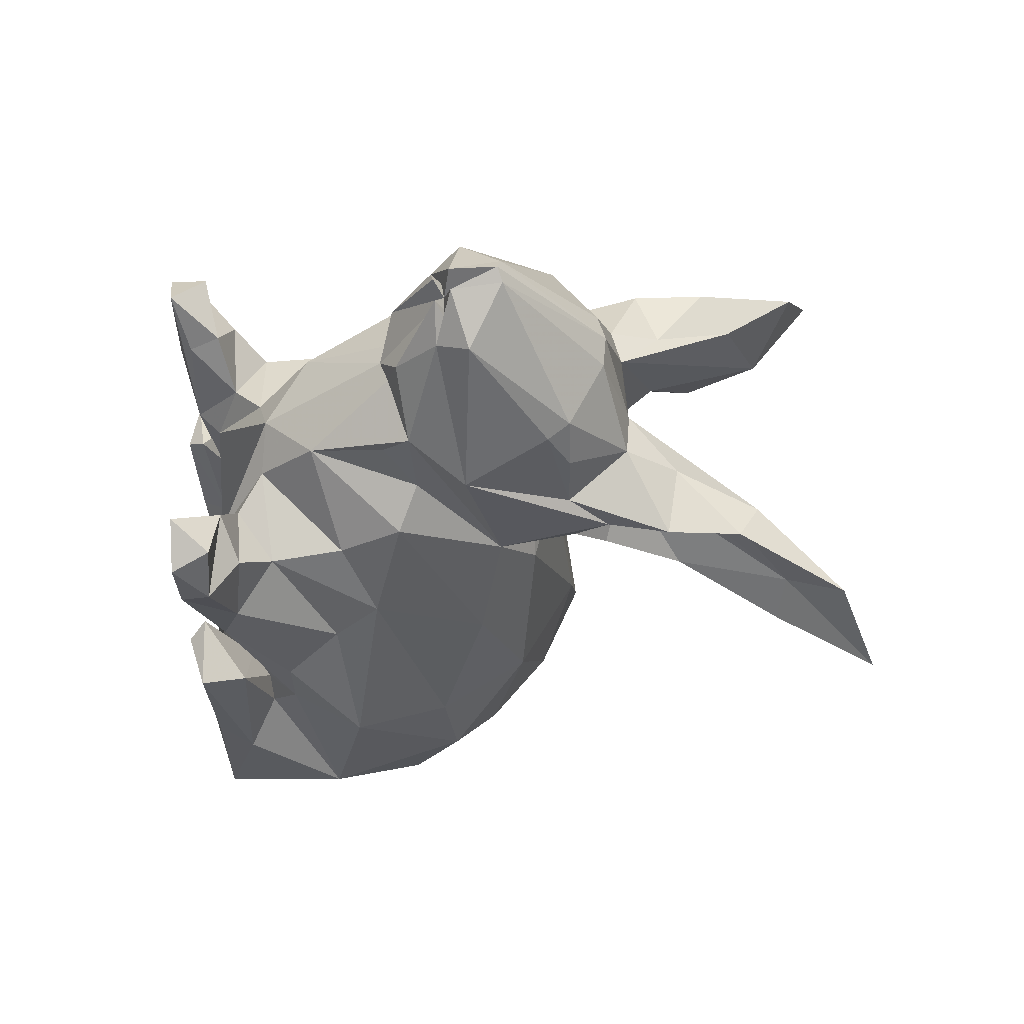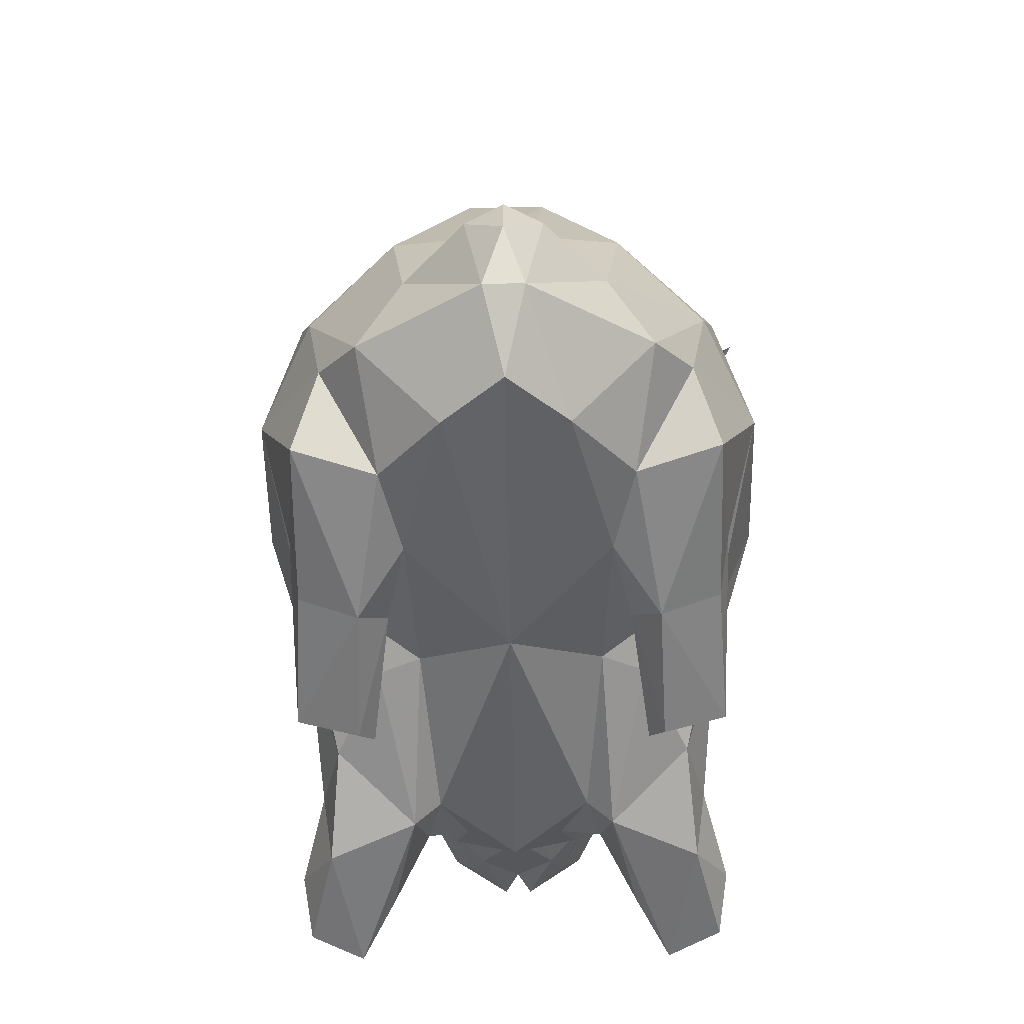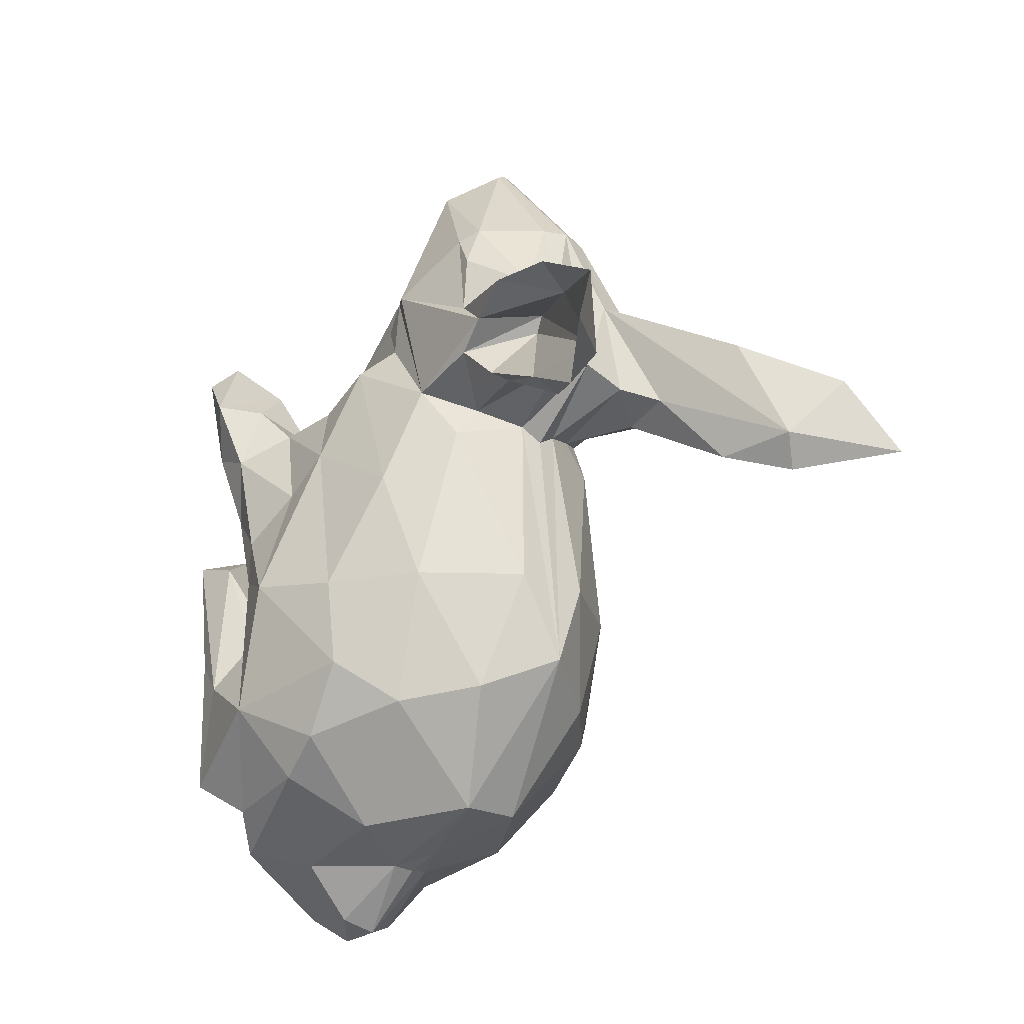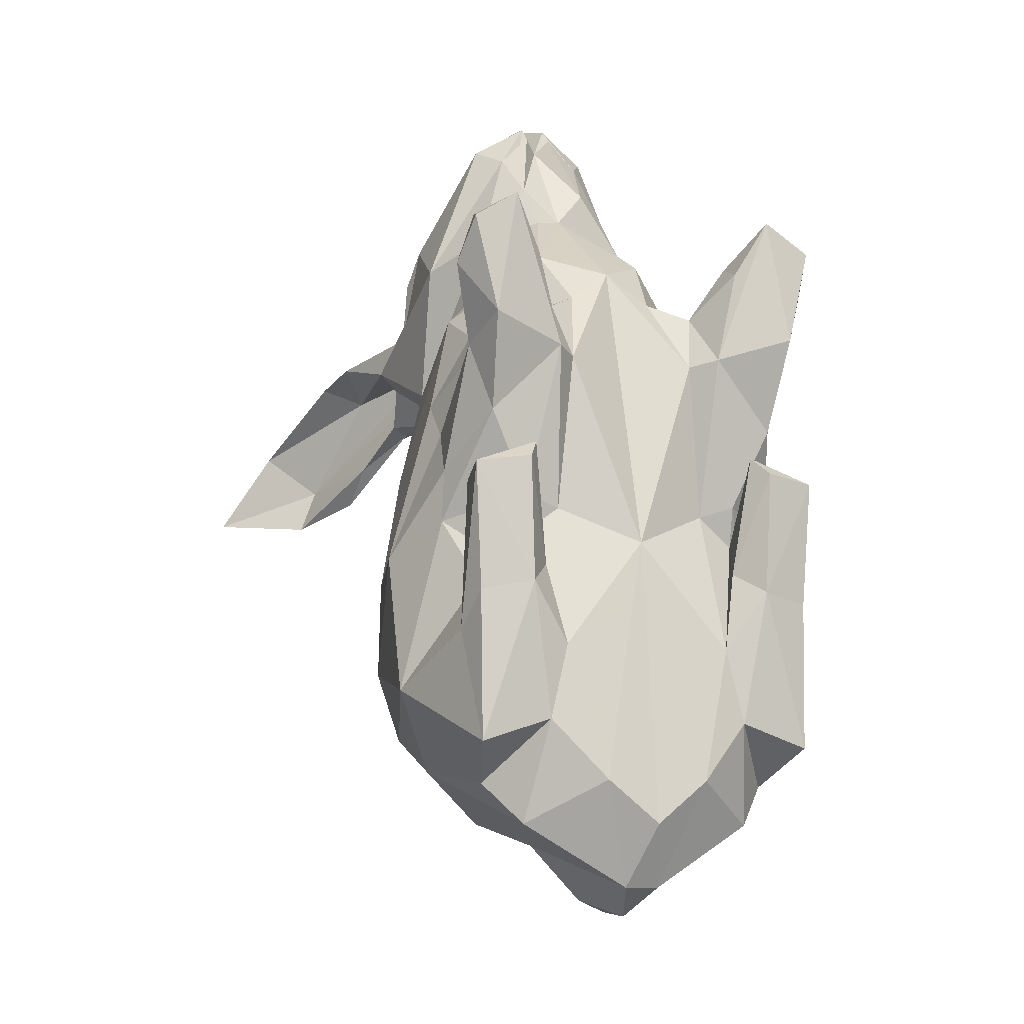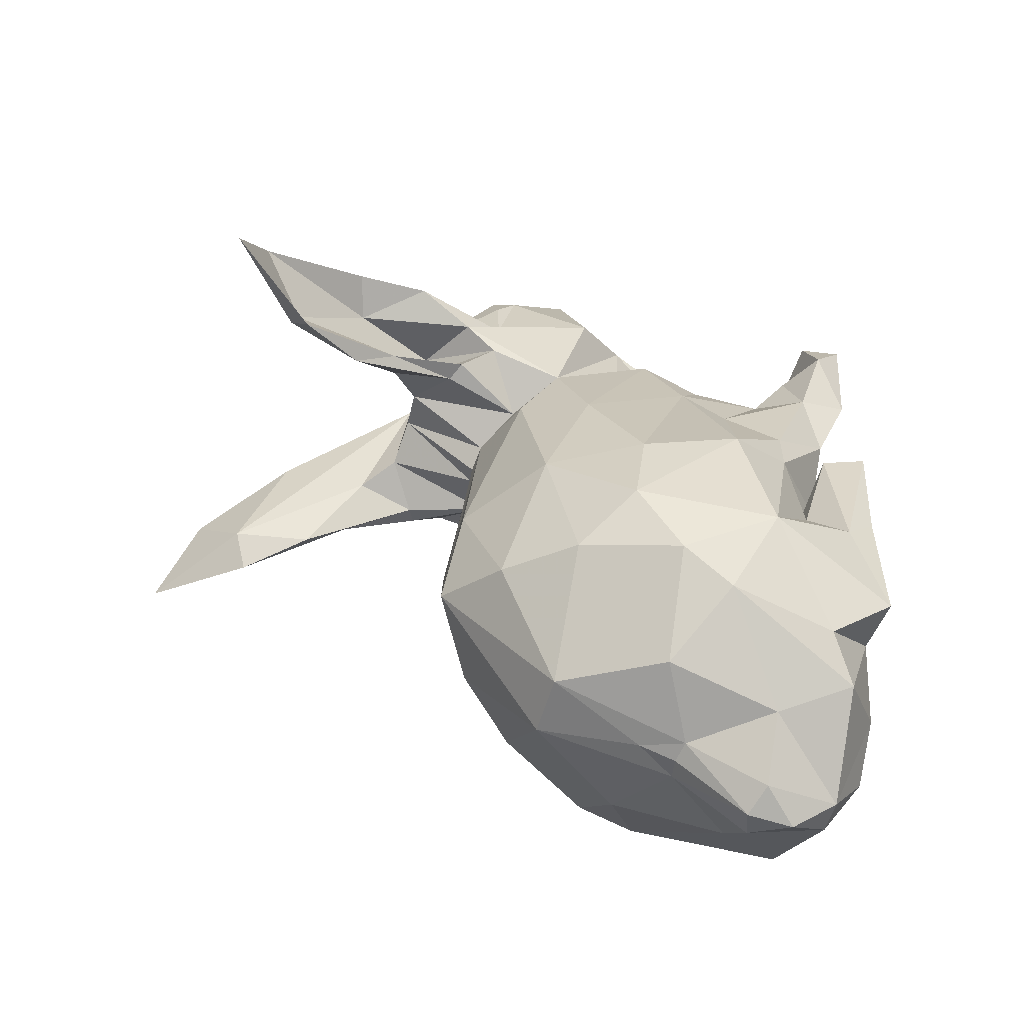
<metadata>
{"format":"obj","ext":"obj","renderer":"f3d","projection":"perspective","resolution":1024,"background":"white","views":[{"elev":58.0,"azim":85.2,"up":"+Z"},{"elev":-57.6,"azim":-179.1,"up":"+Y"},{"elev":-22.2,"azim":138.6,"up":"+Z"},{"elev":-9.5,"azim":-22.3,"up":"+Z"},{"elev":-56.9,"azim":-105.9,"up":"+Z"}]}
</metadata>
<code>
v 0.7582 0.3768 -0.5569
v 0.6706 0.8857 -0.4604
v 0.06184 -0.01928 -1.252
v 0 0.1353 -1.354
v 0.1148 0.2645 -1.299
v 0.2986 0.2724 -1.106
v 0 0.6954 -1.084
v 0.08011 0.5469 -1.118
v 0.3458 0.6894 -1.023
v 0.677 0.8416 -0.1223
v 0.5467 1.01 0.3144
v 0.1509 1.415 -0.1165
v 0.4915 1.178 -0.1277
v 0.115 1.047 -0.9778
v 0 1.455 -0.4467
v 0.2619 1.289 -0.5679
v 0.6442 0.713 -0.718
v 0.4818 1.057 -0.6206
v 0.1543 0.208 0.9096
v 0.4651 0.2273 0.777
v 0.2349 0.02072 0.6369
v 0.6139 0.08054 0.6594
v 0.0471 1.137 1.845
v 0 0.9329 1.718
v 0.04516 0.9545 1.823
v 0.07318 0.9258 1.711
v 0.04941 0.9889 1.622
v 0.04758 0.8976 1.767
v 0.1238 0.7445 1.493
v 0 0.6876 1.354
v 0.159 0.8926 1.654
v 0.07805 0.7119 1.353
v 0.297 0.7714 1.273
v 0 0.2361 1.023
v 0.4552 0.7131 0.9086
v 0.4517 0.4903 0.7979
v 0.2033 0.4075 1.115
v 0.4058 0.06195 1.036
v 0.6459 0.2419 0.2245
v 0.4888 0.1362 -0.08533
v 0.6521 0.2457 0.04157
v 0.7669 0.4919 -0.06847
v 0.08457 1.334 0.5627
v 0 1.347 0.5133
v 0 1.122 1.875
v 0.4024 1.35 1.214
v 0.3392 1.352 1.377
v 0.3785 1.271 1.343
v 0 1.518 1.414
v 0.1082 1.499 1.398
v 0.4186 1.352 0.9874
v 0.1304 1.604 1.077
v 0.3089 1.772 0.9627
v 0.2872 1.761 0.6474
v 0.2742 1.581 1.07
v 0.4363 1.377 0.7723
v 0.4243 1.096 0.6958
v 0 1.636 0.7642
v 0.4388 1.794 0.5117
v 0.2251 1.583 0.8495
v 0.464 1.499 0.8687
v 0.5492 1.714 0.9228
v 0.2381 1.624 0.9077
v 0.4171 2.077 0.8226
v 0.4046 1.936 0.831
v 0.5608 1.983 0.8906
v 0.8686 2.51 0.3432
v 0.5233 2.233 0.4203
v 0.6001 2.176 0.2975
v 0.4472 1.947 0.3821
v 0.695 2.387 0.6394
v 0.5294 2.209 0.4665
v 0.1693 1.651 0.7005
v 0.3373 1.537 0.6211
v 0.4019 1.505 0.6461
v 0.2466 1.238 0.6202
v 0.3524 1.236 0.4932
v 0.5873 0.4395 0.3972
v 0.5677 0.6047 0.5373
v 0.229 1.005 1.715
v 0.4406 0.9669 1.175
v 0.3301 0.7909 1.026
v 0.2655 0.6733 1.181
v 0.5468 0.1258 -0.893
v 0.4294 0.02322 -1.034
v 0.5511 0.1434 -0.1785
v 0.604 0.5206 -0.8377
v 0 -0.1634 -1.034
v 0.3682 -0.03907 -0.1358
v 0.4521 -0.1381 -0.2052
v 0.3092 -0.09044 -0.4162
v 0.6235 -0.08612 -0.7594
v 0.3744 -0.09616 -0.6776
v 0.1865 -0.1583 -0.8854
v 0 -0.04238 -0.03774
v 0.2804 0.1083 0.8419
v 0.5506 0.008413 0.4159
v 0.69 0.00491 0.9317
v 0.6635 -0.1102 1.079
v 0.5826 -0.1183 0.7412
v 0.3152 -0.05544 0.6565
v 0.6179 0.02679 1.125
v 0.539 0.1157 0.9077
v 0.5023 -0.1013 1.185
v 0.3945 -0.04814 0.9897
v 0.4128 0.03625 0.1265
v 0.283 0.05008 0.08247
v 0.6582 0.03336 -0.3696
v 0.6309 -0.08735 -0.2393
v 0.657 -0.1068 0.2038
v 0.6267 0.05713 0.1627
v 0.4688 -0.1505 0.2266
v 0.4248 -0.086 0.2895
v 0.4182 0.07568 -0.01709
v -0.6706 0.8857 -0.4604
v -0.06184 -0.01928 -1.252
v -0.1148 0.2645 -1.299
v -0.2986 0.2724 -1.106
v -0.115 1.047 -0.9778
v -0.08011 0.5469 -1.118
v -0.3458 0.6894 -1.023
v -0.1509 1.415 -0.1165
v -0.677 0.8416 -0.1223
v -0.5467 1.01 0.3144
v -0.4915 1.178 -0.1277
v -0.2619 1.289 -0.5679
v -0.604 0.5206 -0.8377
v -0.4818 1.057 -0.6206
v -0.6442 0.713 -0.718
v -0.1543 0.208 0.9096
v -0.2804 0.1083 0.8419
v -0.4651 0.2273 0.777
v -0.6139 0.08054 0.6594
v -0.539 0.1157 0.9077
v -0.04516 0.9545 1.823
v -0.0471 1.137 1.845
v -0.07318 0.9258 1.711
v -0.04941 0.9889 1.622
v -0.04758 0.8976 1.767
v -0.1238 0.7445 1.493
v -0.159 0.8926 1.654
v -0.229 1.005 1.715
v -0.07805 0.7119 1.353
v -0.297 0.7714 1.273
v -0.4552 0.7131 0.9086
v -0.3301 0.7909 1.026
v -0.4517 0.4903 0.7979
v -0.2033 0.4075 1.115
v -0.6459 0.2419 0.2245
v -0.4888 0.1362 -0.08533
v -0.6521 0.2457 0.04157
v -0.7669 0.4919 -0.06847
v -0.08457 1.334 0.5627
v -0.1693 1.651 0.7005
v -0.3392 1.352 1.377
v -0.4024 1.35 1.214
v -0.3785 1.271 1.343
v -0.1082 1.499 1.398
v -0.5492 1.714 0.9228
v -0.4046 1.936 0.831
v -0.4186 1.352 0.9874
v -0.3089 1.772 0.9627
v -0.4171 2.077 0.8226
v -0.2872 1.761 0.6474
v -0.1304 1.604 1.077
v -0.5233 2.233 0.4203
v -0.2742 1.581 1.07
v -0.3524 1.236 0.4932
v -0.4363 1.377 0.7723
v -0.2466 1.238 0.6202
v -0.3373 1.537 0.6211
v -0.4388 1.794 0.5117
v -0.2251 1.583 0.8495
v -0.464 1.499 0.8687
v -0.2381 1.624 0.9077
v -0.5608 1.983 0.8906
v -0.8686 2.51 0.3432
v -0.4472 1.947 0.3821
v -0.6001 2.176 0.2975
v -0.695 2.387 0.6394
v -0.5294 2.209 0.4665
v -0.4019 1.505 0.6461
v -0.5873 0.4395 0.3972
v -0.5677 0.6047 0.5373
v -0.4406 0.9669 1.175
v -0.4243 1.096 0.6958
v -0.2655 0.6733 1.181
v -0.1865 -0.1583 -0.8854
v -0.4294 0.02322 -1.034
v -0.5468 0.1258 -0.893
v -0.7582 0.3768 -0.5569
v -0.6582 0.03336 -0.3696
v -0.3682 -0.03907 -0.1358
v -0.3092 -0.09044 -0.4162
v -0.6235 -0.08612 -0.7594
v -0.3744 -0.09616 -0.6776
v -0.5511 0.1434 -0.1785
v -0.69 0.00491 0.9317
v -0.5826 -0.1183 0.7412
v -0.3152 -0.05544 0.6565
v -0.6179 0.02679 1.125
v -0.4058 0.06195 1.036
v -0.3945 -0.04814 0.9897
v -0.6635 -0.1102 1.079
v -0.5023 -0.1013 1.185
v -0.5506 0.008413 0.4159
v -0.2349 0.02072 0.6369
v -0.283 0.05008 0.08247
v -0.4128 0.03625 0.1265
v -0.657 -0.1068 0.2038
v -0.4248 -0.086 0.2895
v -0.6267 0.05713 0.1627
v -0.4688 -0.1505 0.2266
v -0.6309 -0.08735 -0.2393
v -0.4521 -0.1381 -0.2052
v -0.4182 0.07568 -0.01709
v 0 0.3052 -1.341
v 0 0.561 -1.128
f 1 41 86
f 41 40 86
f 2 42 1
f 4 5 3
f 6 3 5
f 8 6 5
f 120 217 117
f 9 17 87
f 7 14 8
f 8 14 9
f 6 9 87
f 6 8 9
f 11 10 13
f 13 10 2
f 18 13 2
f 12 77 13
f 14 119 15
f 15 16 14
f 12 13 16
f 18 9 14
f 17 2 1
f 17 18 2
f 17 9 18
f 34 21 19
f 96 20 19
f 36 37 19
f 19 20 36
f 21 96 19
f 103 22 20
f 45 25 23
f 45 24 25
f 24 26 25
f 25 80 23
f 26 31 25
f 24 27 26
f 24 28 27
f 27 28 26
f 24 29 28
f 26 28 31
f 24 30 29
f 29 31 28
f 25 31 80
f 30 32 29
f 81 80 31
f 29 33 31
f 37 33 32
f 29 32 33
f 34 19 37
f 30 34 37
f 30 37 32
f 36 35 37
f 82 83 37
f 83 33 37
f 82 37 35
f 103 20 96
f 78 42 79
f 42 39 41
f 42 78 39
f 42 2 10
f 41 1 42
f 42 10 79
f 15 12 16
f 15 43 12
f 15 44 43
f 43 77 12
f 43 73 76
f 49 45 23
f 47 50 23
f 49 23 50
f 46 47 48
f 47 46 55
f 49 50 52
f 62 65 66
f 66 53 62
f 62 51 61
f 58 52 73
f 54 73 52
f 58 49 52
f 52 55 53
f 53 64 52
f 50 55 52
f 55 46 51
f 55 51 62
f 50 47 55
f 62 53 55
f 77 57 11
f 56 75 60
f 76 57 77
f 44 58 43
f 58 73 43
f 73 54 74
f 59 60 75
f 60 63 56
f 63 61 56
f 62 61 65
f 61 63 65
f 64 66 71
f 65 71 66
f 72 67 71
f 68 69 70
f 59 70 69
f 66 64 53
f 68 71 67
f 64 71 68
f 68 70 54
f 74 54 70
f 52 68 54
f 64 68 52
f 59 75 74
f 68 67 69
f 69 67 72
f 65 72 71
f 72 60 59
f 63 60 72
f 69 72 59
f 65 63 72
f 74 70 59
f 79 10 11
f 76 73 74
f 57 76 56
f 75 56 76
f 75 76 74
f 77 43 76
f 20 78 79
f 20 79 36
f 22 39 78
f 78 20 22
f 80 47 23
f 48 47 80
f 48 51 46
f 31 33 81
f 81 51 48
f 80 81 48
f 61 51 81
f 57 35 11
f 35 57 82
f 33 57 81
f 11 35 79
f 57 61 81
f 83 82 33
f 33 82 57
f 77 11 13
f 61 57 56
f 36 79 35
f 116 3 88
f 94 85 93
f 3 6 85
f 85 84 93
f 85 6 87
f 85 87 84
f 88 3 94
f 94 3 85
f 109 90 92
f 84 87 1
f 1 87 17
f 95 94 91
f 95 88 94
f 91 90 89
f 114 91 89
f 92 93 84
f 84 1 92
f 93 90 91
f 90 93 92
f 93 91 94
f 92 1 108
f 41 97 106
f 111 108 86
f 1 86 108
f 108 109 92
f 34 95 21
f 39 97 41
f 103 96 38
f 100 22 98
f 97 22 100
f 98 99 100
f 96 101 105
f 104 101 100
f 104 100 99
f 102 98 38
f 98 103 38
f 103 98 22
f 101 104 105
f 96 105 38
f 102 99 98
f 38 104 102
f 104 99 102
f 104 38 105
f 101 97 100
f 22 97 39
f 96 21 101
f 107 101 21
f 106 101 107
f 95 91 107
f 114 107 91
f 95 107 21
f 40 41 106
f 106 114 40
f 114 106 107
f 106 97 101
f 110 109 108
f 108 111 110
f 111 86 40
f 112 110 113
f 111 113 110
f 114 113 111
f 113 89 112
f 113 114 89
f 110 90 109
f 90 110 112
f 89 90 112
f 114 111 40
f 197 151 191
f 197 150 151
f 191 152 115
f 116 117 4
f 117 116 118
f 117 118 120
f 120 7 218
f 117 217 4
f 127 129 121
f 120 119 7
f 121 119 120
f 127 121 118
f 121 120 118
f 125 123 124
f 115 123 125
f 115 125 128
f 125 168 122
f 119 14 7
f 119 126 15
f 126 125 122
f 119 121 128
f 191 115 129
f 115 128 129
f 128 121 129
f 130 207 34
f 130 132 131
f 130 148 147
f 147 132 130
f 130 131 207
f 132 133 134
f 136 135 45
f 135 24 45
f 135 137 24
f 136 142 135
f 135 141 137
f 137 138 24
f 138 139 24
f 137 139 138
f 139 140 24
f 141 139 137
f 140 30 24
f 139 141 140
f 142 141 135
f 140 143 30
f 141 142 185
f 141 144 140
f 143 144 148
f 144 143 140
f 148 130 34
f 148 34 30
f 143 148 30
f 148 145 147
f 148 187 146
f 148 144 187
f 145 148 146
f 131 132 134
f 184 152 183
f 151 149 152
f 149 183 152
f 123 115 152
f 152 191 151
f 184 123 152
f 126 122 15
f 122 153 15
f 153 44 15
f 122 168 153
f 170 154 153
f 136 45 49
f 136 158 155
f 158 136 49
f 157 155 156
f 167 156 155
f 165 158 49
f 176 160 159
f 159 162 176
f 174 161 159
f 154 165 58
f 165 154 164
f 165 49 58
f 162 167 165
f 165 163 162
f 165 167 158
f 161 156 167
f 159 161 167
f 167 155 158
f 167 162 159
f 124 186 168
f 173 182 169
f 168 186 170
f 153 58 44
f 153 154 58
f 171 164 154
f 182 173 172
f 169 175 173
f 169 174 175
f 160 174 159
f 160 175 174
f 180 176 163
f 176 180 160
f 180 177 181
f 178 179 166
f 179 178 172
f 162 163 176
f 177 180 166
f 166 180 163
f 164 178 166
f 178 164 171
f 164 166 165
f 165 166 163
f 171 182 172
f 179 177 166
f 181 177 179
f 180 181 160
f 172 173 181
f 181 173 175
f 172 181 179
f 181 175 160
f 172 178 171
f 124 123 184
f 171 154 170
f 169 170 186
f 170 169 182
f 171 170 182
f 170 153 168
f 184 183 132
f 147 184 132
f 183 149 133
f 133 132 183
f 136 155 142
f 142 155 157
f 156 161 157
f 185 144 141
f 157 161 185
f 157 185 142
f 185 161 174
f 124 145 186
f 146 186 145
f 185 186 144
f 184 145 124
f 185 174 186
f 144 146 187
f 186 146 144
f 125 124 168
f 169 186 174
f 145 184 147
f 116 4 3
f 196 189 188
f 189 118 116
f 196 190 189
f 127 118 189
f 190 127 189
f 188 116 88
f 189 116 188
f 195 215 214
f 191 127 190
f 129 127 191
f 194 188 95
f 188 88 95
f 193 215 194
f 193 194 216
f 190 196 195
f 195 191 190
f 194 215 196
f 195 196 215
f 188 194 196
f 192 191 195
f 209 206 151
f 197 192 212
f 192 197 191
f 195 214 192
f 207 95 34
f 151 206 149
f 202 131 134
f 198 133 199
f 199 133 206
f 199 204 198
f 203 200 131
f 199 200 205
f 204 199 205
f 202 198 201
f 202 134 198
f 133 198 134
f 203 205 200
f 202 203 131
f 198 204 201
f 201 205 202
f 201 204 205
f 203 202 205
f 199 206 200
f 149 206 133
f 200 207 131
f 207 200 208
f 208 200 209
f 208 194 95
f 194 208 216
f 207 208 95
f 209 151 150
f 150 216 209
f 208 209 216
f 200 206 209
f 192 214 210
f 210 212 192
f 150 197 212
f 211 210 213
f 210 211 212
f 212 211 216
f 213 193 211
f 193 216 211
f 214 215 210
f 213 210 215
f 213 215 193
f 150 212 216
f 16 18 14
f 13 18 16
f 119 128 126
f 125 126 128
f 4 217 5
f 217 8 5
f 218 7 8
f 120 218 217
f 217 218 8

</code>
